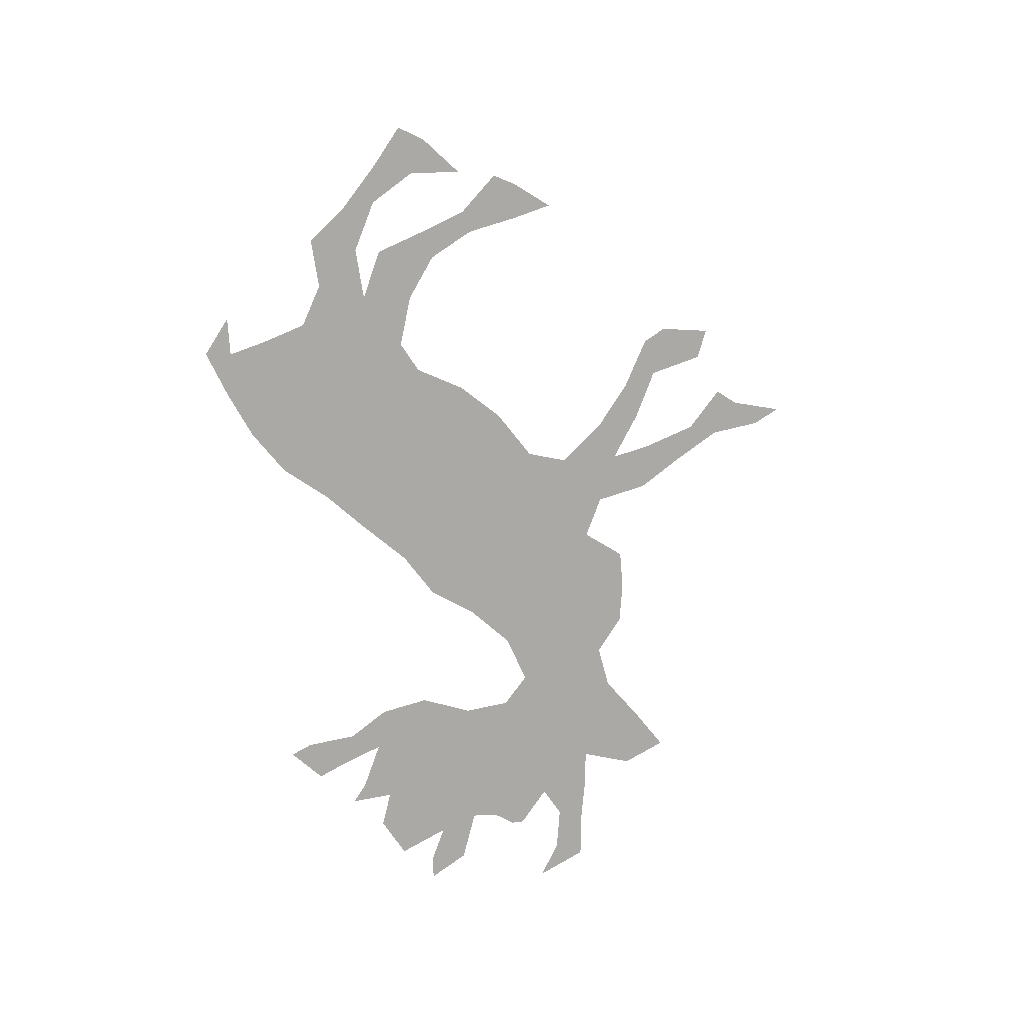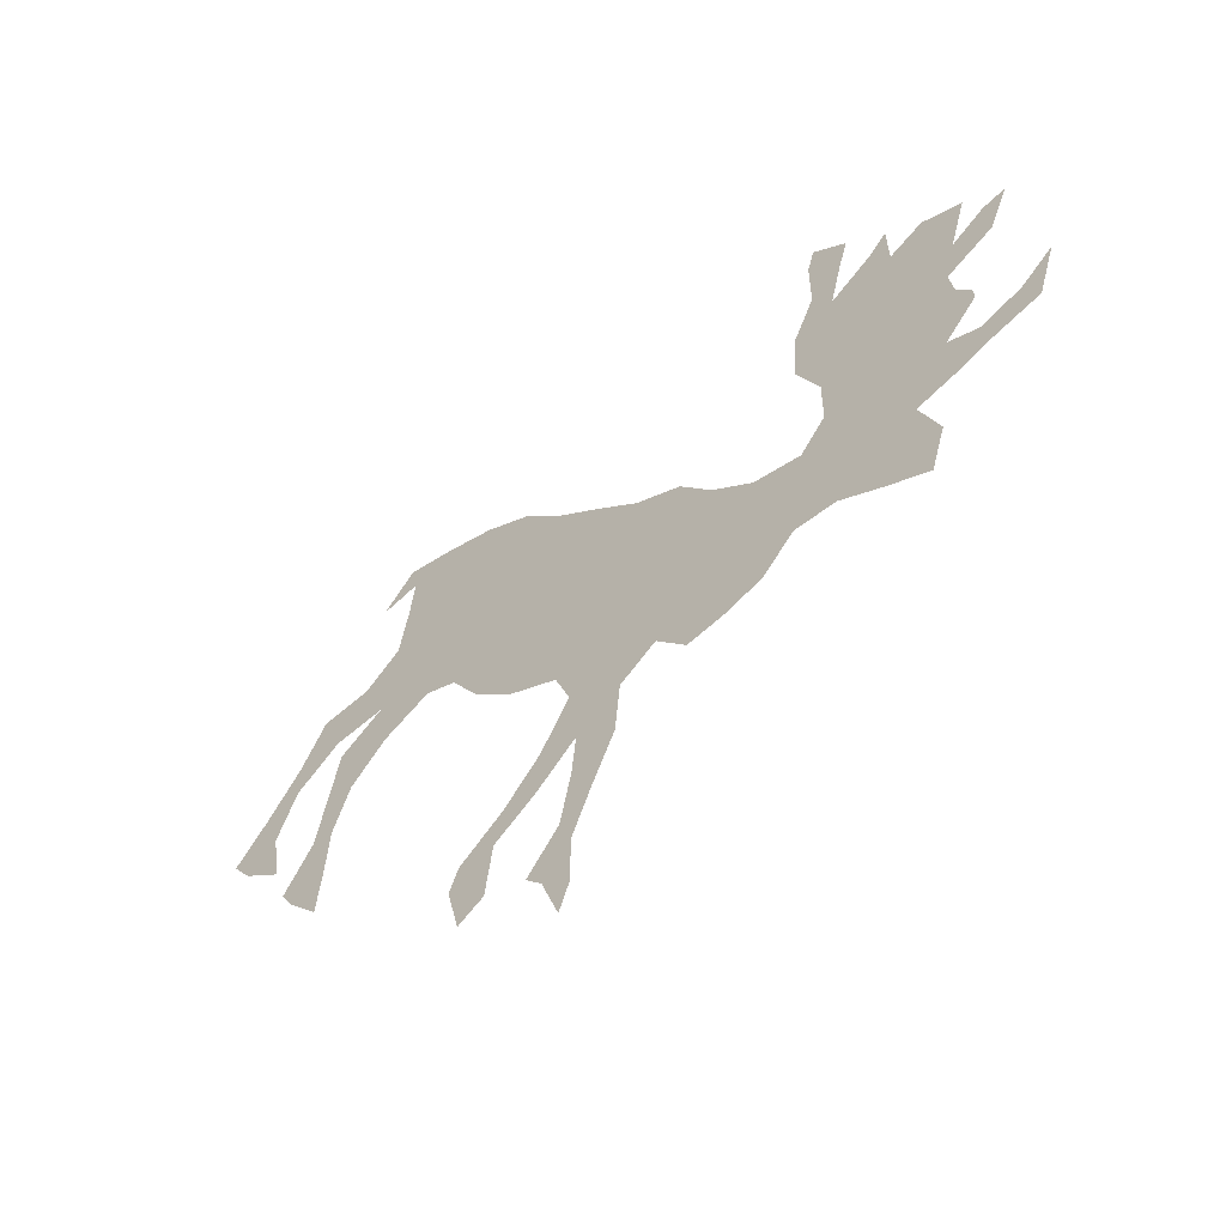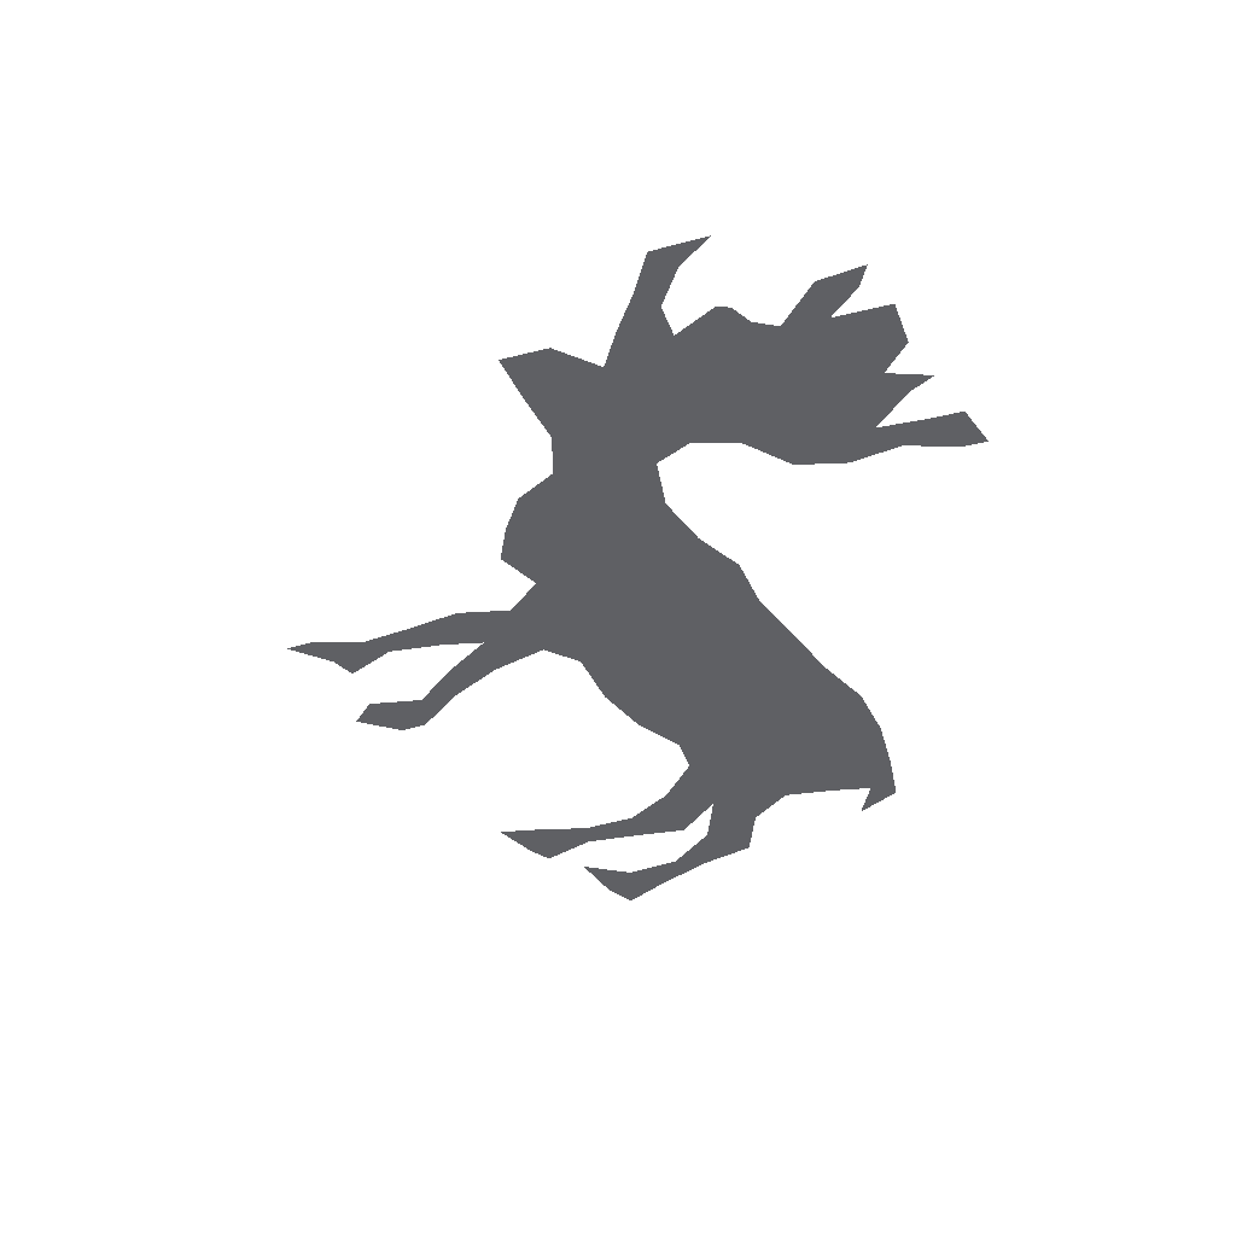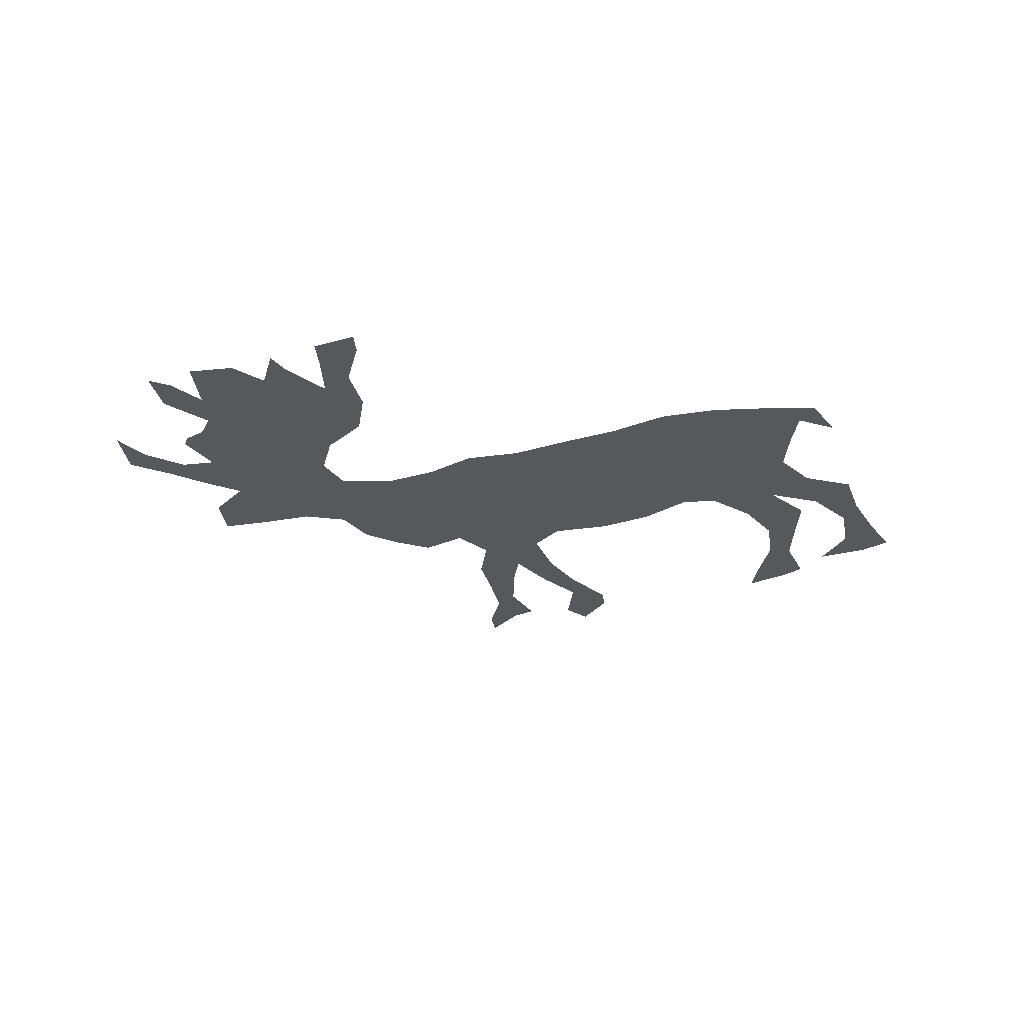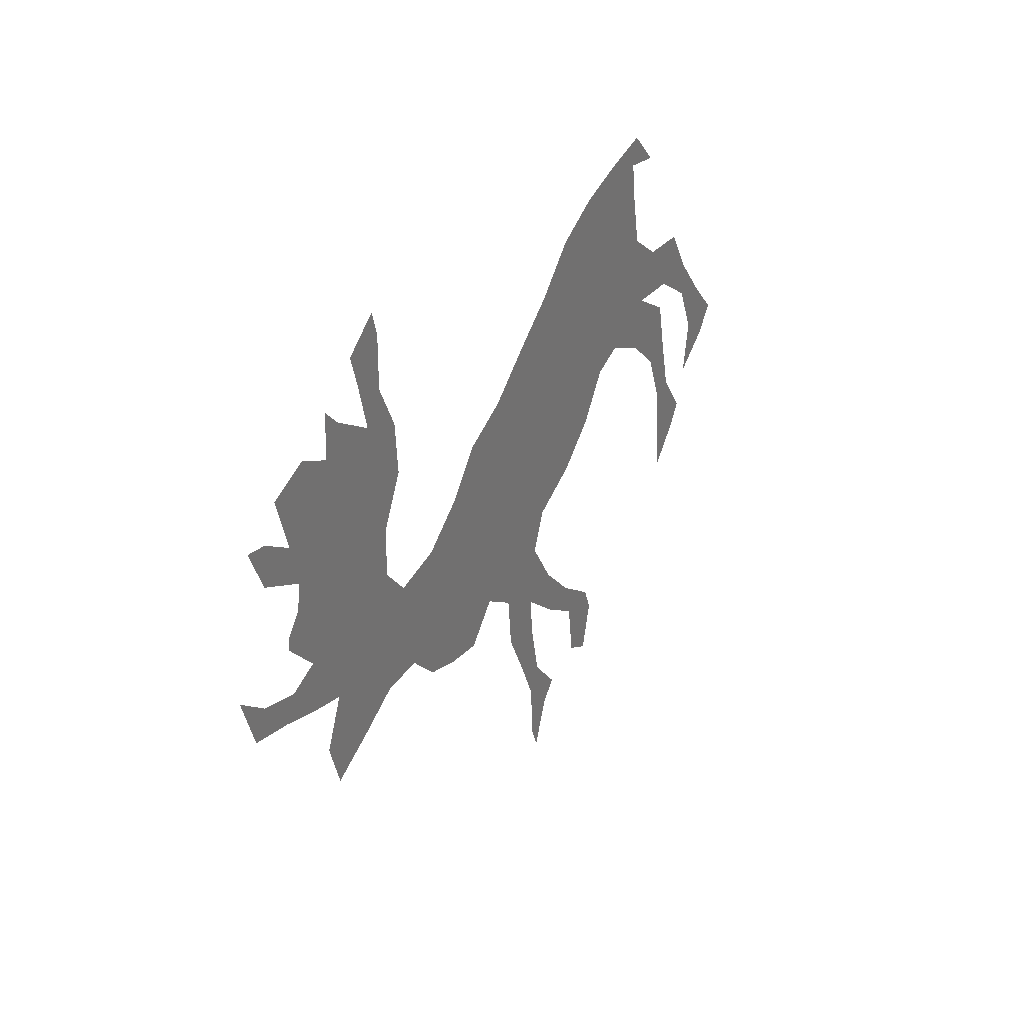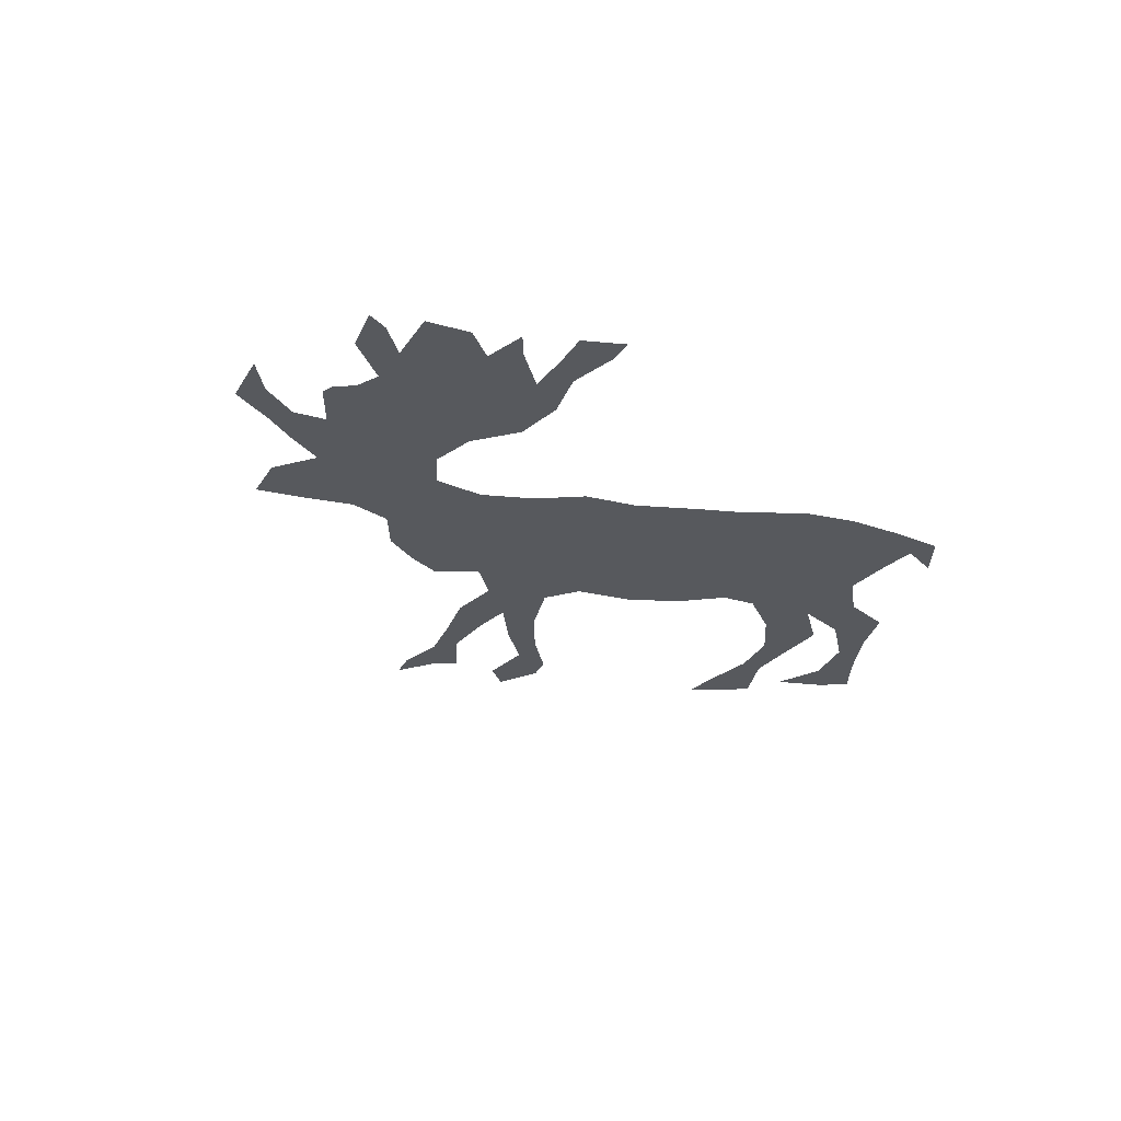
<metadata>
{"format":"obj","ext":"obj","renderer":"f3d","projection":"perspective","resolution":1024,"background":"white","views":[{"elev":-75.4,"azim":-77.6,"up":"+Z"},{"elev":-53.9,"azim":42.0,"up":"+Y"},{"elev":-43.6,"azim":88.2,"up":"+Z"},{"elev":-28.0,"azim":166.6,"up":"+Z"},{"elev":31.8,"azim":119.1,"up":"+Y"},{"elev":-29.1,"azim":134.9,"up":"+Z"}]}
</metadata>
<code>
v 0.03819 0.4248 0
v 0.0787 0.4722 0
v 0.11 0.522 0
v 0.1667 0.5255 0
v 0.2095 0.5567 0
v 0.2199 0.6111 0
v 0.2257 0.6539 0
v 0.1817 0.647 0
v 0.2188 0.684 0
v 0.2755 0.6701 0
v 0.331 0.6528 0
v 0.3843 0.625 0
v 0.4306 0.5799 0
v 0.478 0.544 0
v 0.5301 0.5023 0
v 0.5833 0.4768 0
v 0.6204 0.4329 0
v 0.6678 0.397 0
v 0.7222 0.3854 0
v 0.7512 0.4178 0
v 0.7512 0.4688 0
v 0.7245 0.5208 0
v 0.7292 0.5764 0
v 0.7535 0.625 0
v 0.7535 0.6829 0
v 0.7616 0.7083 0
v 0.7998 0.6794 0
v 0.7893 0.647 0
v 0.7755 0.5949 0
v 0.8241 0.625 0
v 0.8438 0.6447 0
v 0.8449 0.5961 0
v 0.8831 0.6146 0
v 0.9282 0.5961 0
v 0.9097 0.5382 0
v 0.9468 0.5613 0
v 0.9722 0.566 0
v 0.9514 0.5197 0
v 0.8982 0.4931 0
v 0.9028 0.4653 0
v 0.919 0.4456 0
v 0.9201 0.4317 0
v 0.8843 0.3947 0
v 0.9178 0.3808 0
v 0.9641 0.3947 0
v 1 0.4224 0
v 0.9803 0.3657 0
v 0.9306 0.3542 0
v 0.8866 0.3403 0
v 0.8438 0.3299 0
v 0.8657 0.2789 0
v 0.8495 0.2303 0
v 0.8032 0.2535 0
v 0.7535 0.2812 0
v 0.706 0.2836 0
v 0.6701 0.2488 0
v 0.6273 0.2361 0
v 0.5845 0.2303 0
v 0.5498 0.2674 0
v 0.5081 0.2407 0
v 0.5023 0.184 0
v 0.4768 0.1331 0
v 0.4537 0.08218 0
v 0.4526 0.02893 0
v 0.441 0 0
v 0.4213 0.04977 0
v 0.4028 0.06829 0
v 0.4398 0.11 0
v 0.4526 0.1678 0
v 0.4572 0.2118 0
v 0.4109 0.1736 0
v 0.3623 0.1424 0
v 0.3542 0.08449 0
v 0.3241 0.06829 0
v 0.3102 0.1192 0
v 0.3206 0.1447 0
v 0.3715 0.1806 0
v 0.4143 0.2234 0
v 0.4479 0.2755 0
v 0.4306 0.316 0
v 0.3738 0.3438 0
v 0.3287 0.3819 0
v 0.2951 0.4294 0
v 0.2593 0.4433 0
v 0.2049 0.419 0
v 0.162 0.3808 0
v 0.1412 0.3287 0
v 0.1366 0.272 0
v 0.1308 0.2268 0
v 0.09606 0.2627 0
v 0.08102 0.2847 0
v 0.1157 0.3322 0
v 0.1296 0.3901 0
v 0.1412 0.4433 0
v 0.1921 0.4745 0
v 0.1331 0.4711 0
v 0.08102 0.4363 0
v 0.05671 0.3831 0
v 0.06713 0.3264 0
v 0.02083 0.3588 0
v 0 0.3854 0
f 21 43 40
f 19 54 50
f 19 55 54
f 45 47 46
f 45 48 47
f 14 83 82
f 14 81 15
f 14 82 81
f 20 43 21
f 19 50 20
f 20 50 43
f 21 32 29
f 98 101 100
f 85 95 94
f 57 59 58
f 51 53 52
f 50 53 51
f 50 54 53
f 40 43 42
f 44 48 45
f 44 49 48
f 43 50 49
f 43 49 44
f 4 95 5
f 5 83 12
f 5 12 11
f 22 29 23
f 21 29 22
f 18 55 19
f 18 56 55
f 18 59 57
f 18 57 56
f 15 80 16
f 15 81 80
f 59 80 79
f 35 39 38
f 21 40 39
f 21 39 32
f 32 39 35
f 36 38 37
f 35 38 36
f 25 27 26
f 29 32 30
f 30 32 31
f 73 75 74
f 64 66 65
f 98 100 99
f 88 90 89
f 85 94 86
f 40 42 41
f 5 95 84
f 5 84 83
f 84 95 85
f 5 11 6
f 13 83 14
f 12 83 13
f 17 59 18
f 17 80 59
f 16 80 17
f 23 29 24
f 2 96 3
f 3 96 4
f 4 96 95
f 2 97 96
f 71 78 77
f 71 77 72
f 72 77 76
f 72 76 75
f 72 75 73
f 88 91 90
f 87 92 88
f 88 92 91
f 6 11 10
f 7 9 8
f 7 10 9
f 6 10 7
f 32 35 33
f 33 35 34
f 25 28 27
f 24 28 25
f 24 29 28
f 86 94 93
f 86 93 87
f 87 93 92
f 1 97 2
f 1 101 98
f 1 98 97
f 63 67 66
f 63 66 64
f 70 78 71
f 70 79 78
f 63 68 67
f 62 68 63
f 62 69 68
f 61 69 62
f 61 70 69
f 60 70 61
f 59 79 60
f 60 79 70

</code>
